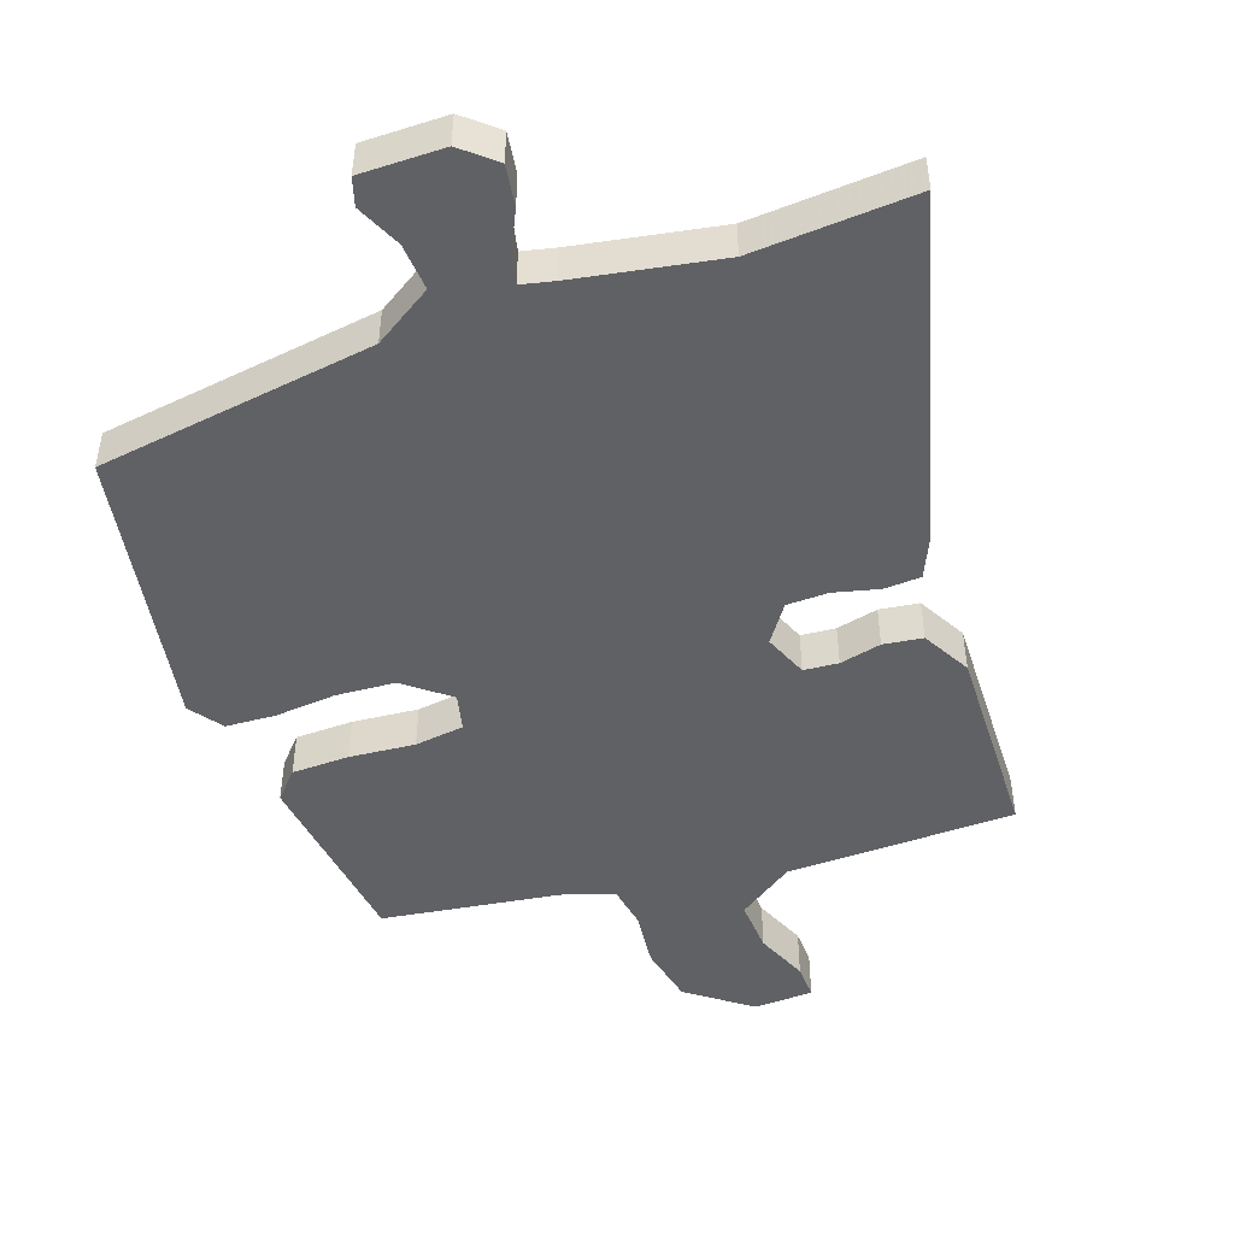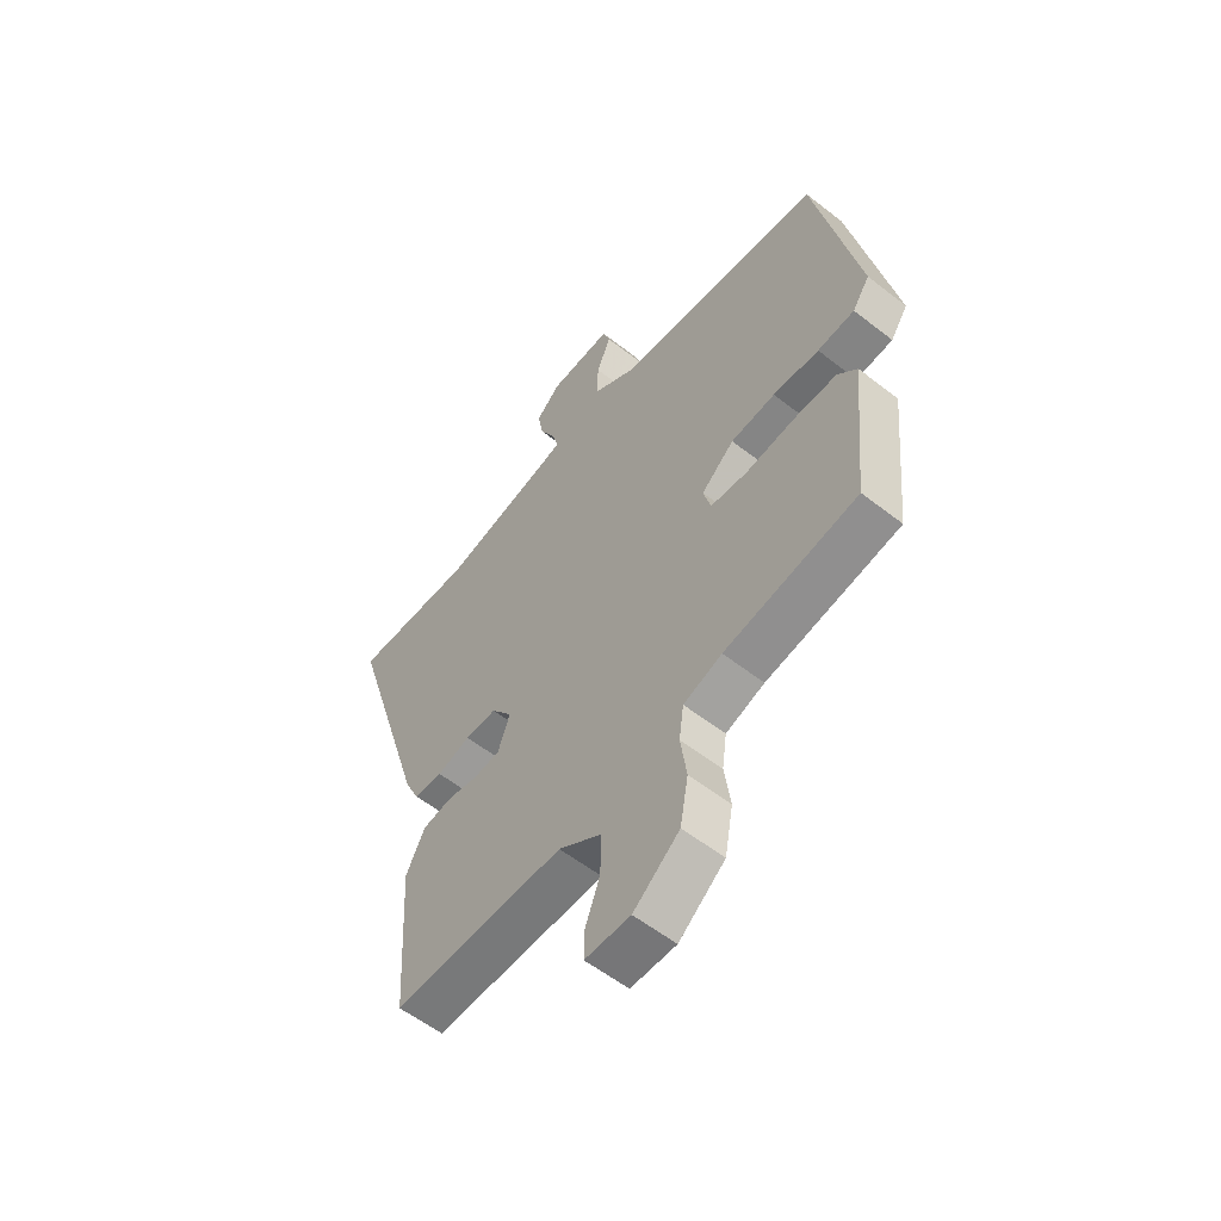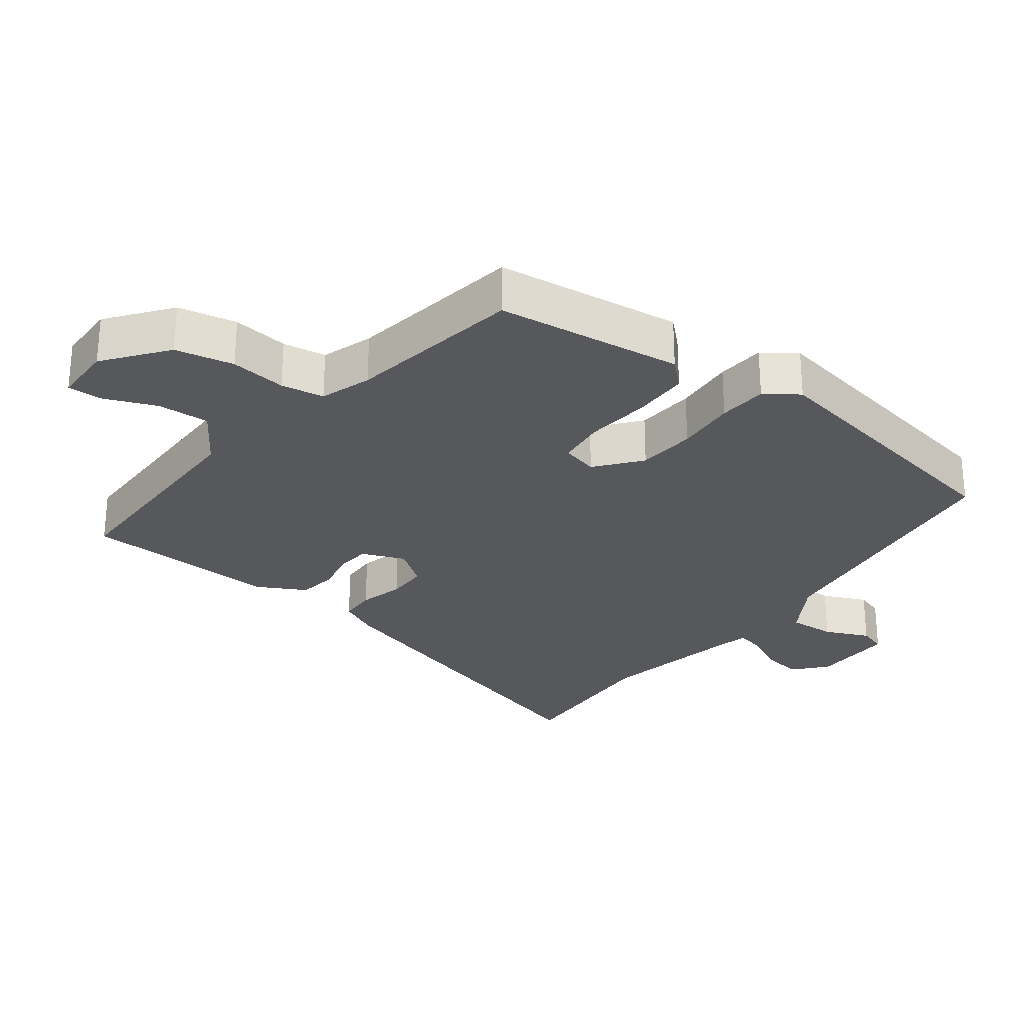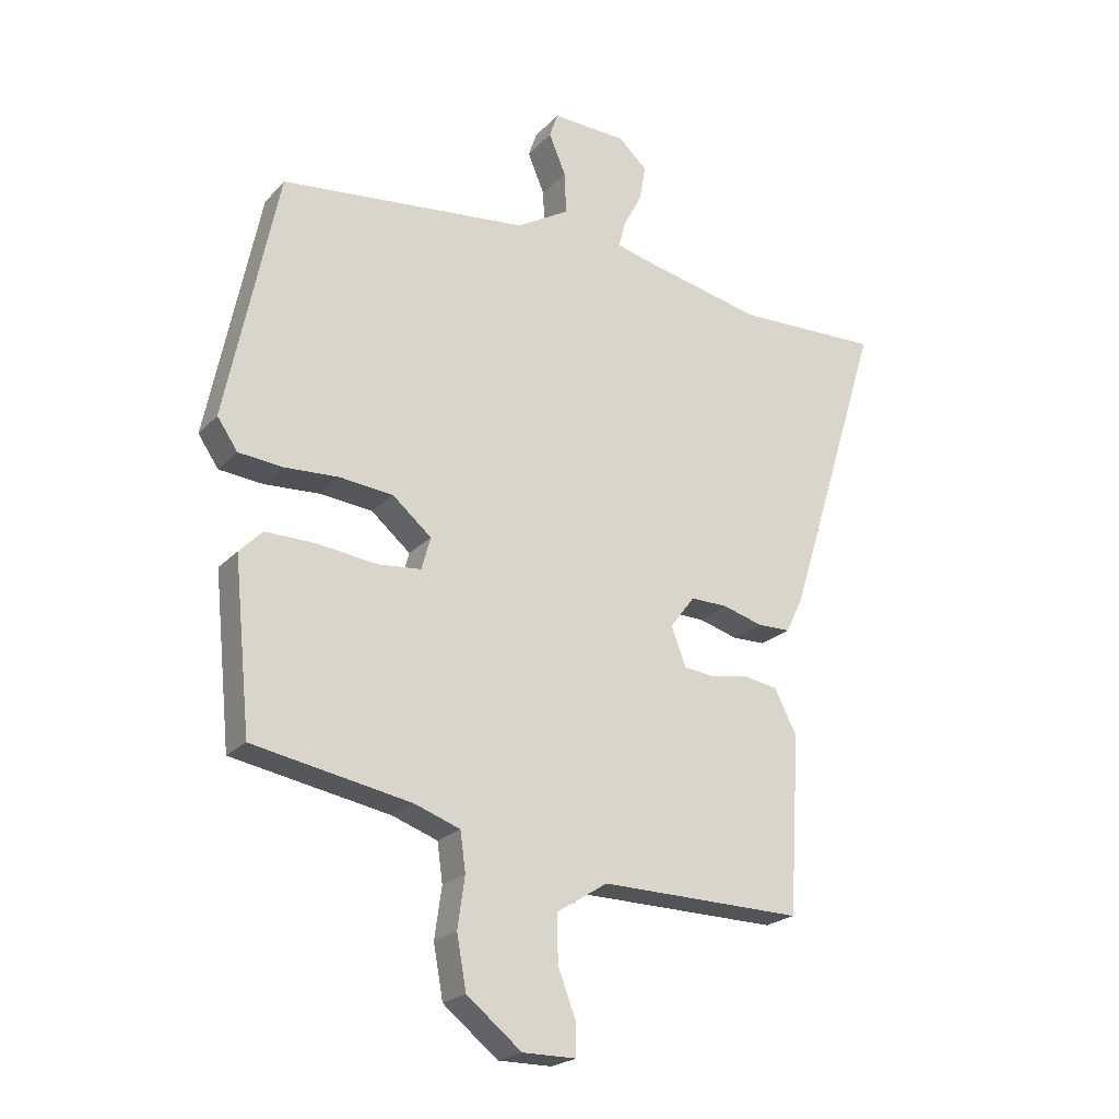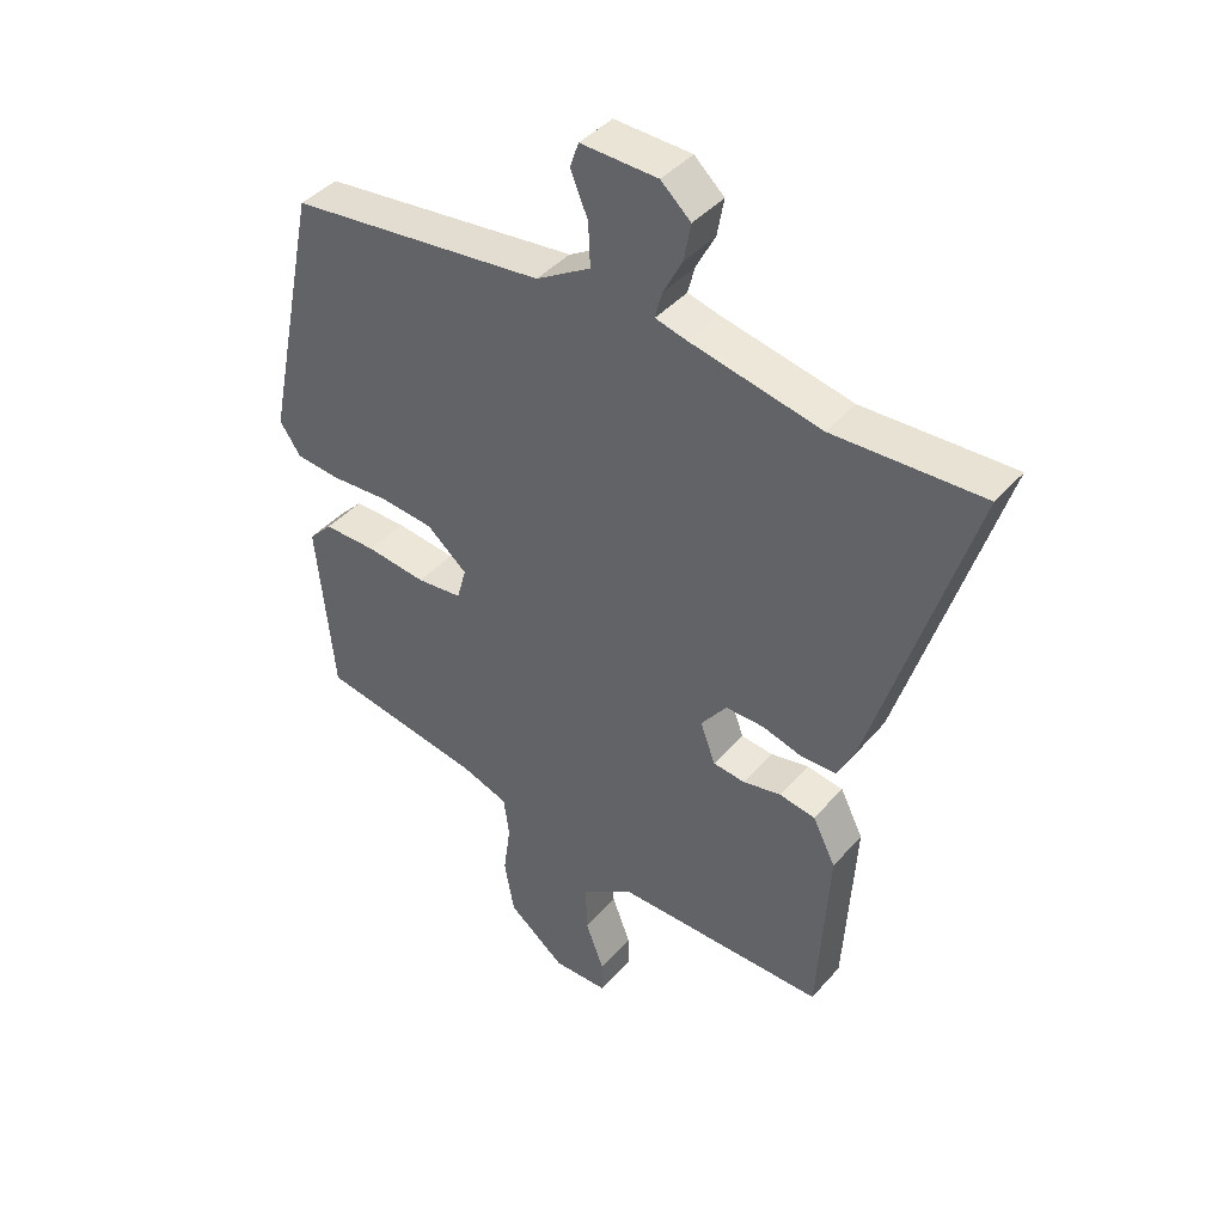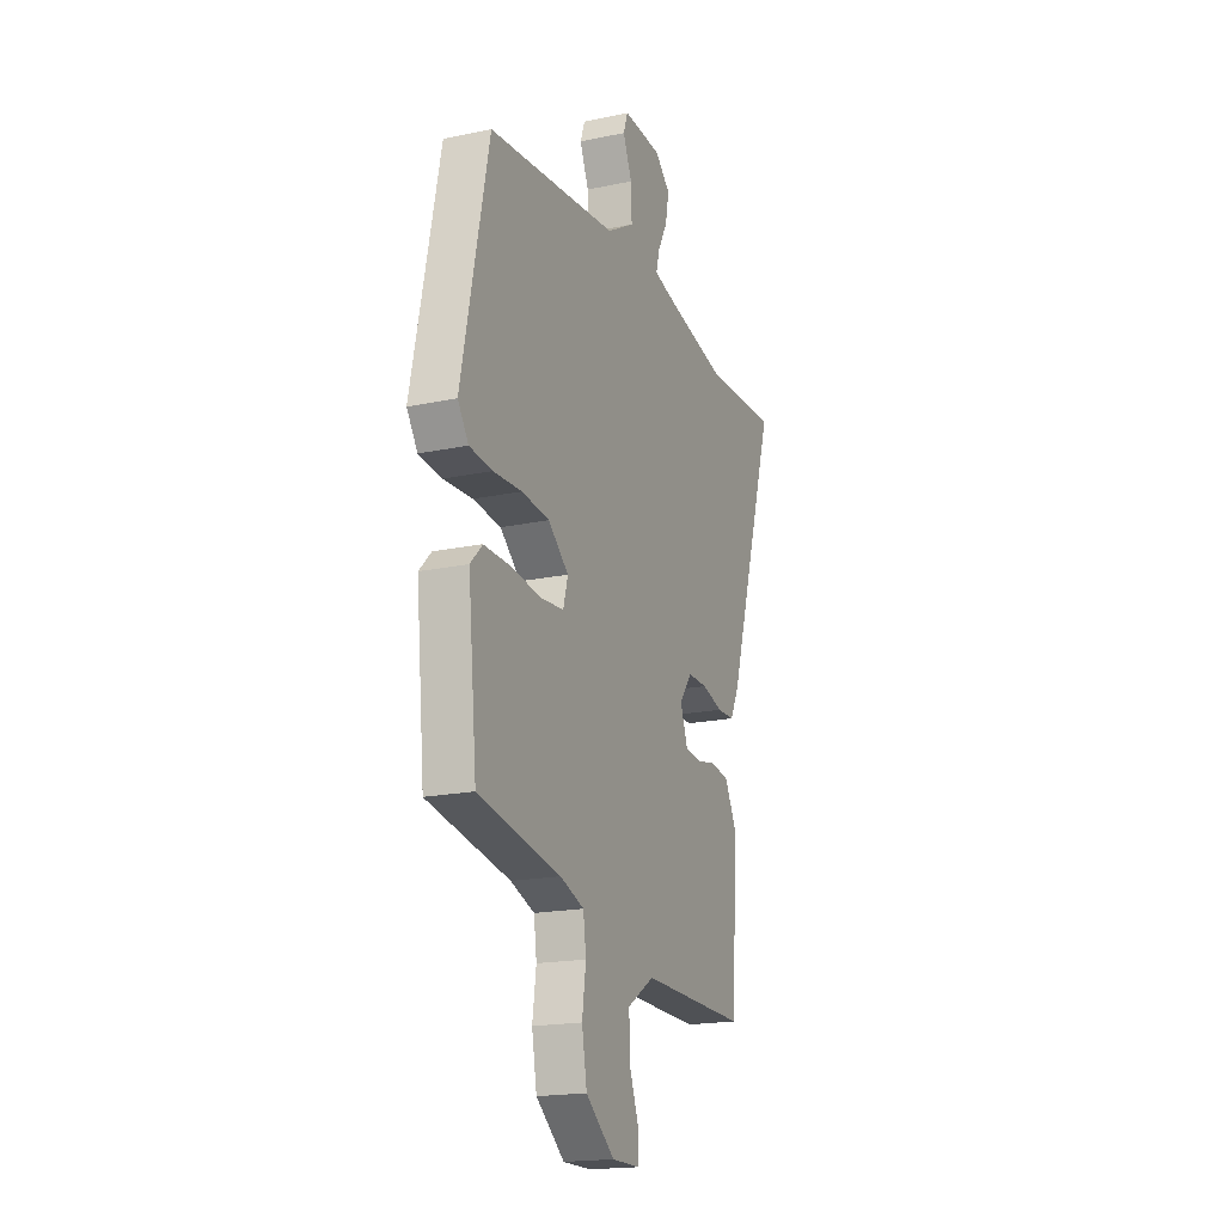
<metadata>
{"format":"obj","ext":"obj","renderer":"f3d","projection":"perspective","resolution":1024,"background":"white","views":[{"elev":-48.2,"azim":21.4,"up":"+Y"},{"elev":-56.9,"azim":-129.2,"up":"+Z"},{"elev":-27.7,"azim":-125.8,"up":"+Y"},{"elev":-22.3,"azim":-30.6,"up":"+Z"},{"elev":41.5,"azim":37.1,"up":"+Z"},{"elev":-18.6,"azim":-68.0,"up":"+Z"}]}
</metadata>
<code>
v 0.45 0.07 -0.536
v 0.112 0.07 -0.53
v 0.027 0.07 -0.584
v 0.029 0.07 -0.662
v 0.059 0.07 -0.741
v 0.059 0.07 -0.793
v -0.03 0.07 -0.793
v -0.121 0.07 -0.72
v -0.137 0.07 -0.632
v -0.125 0.07 -0.548
v -0.134 0.07 -0.483
v -0.21 0.07 -0.456
v -0.472 0.07 -0.408
v -0.5 0.07 -0.128
v -0.462 0.07 -0.089
v -0.377 0.07 -0.09
v -0.28 0.07 -0.102
v -0.207 0.07 -0.095
v -0.192 0.07 -0.041
v -0.257 0.07 0.014
v -0.345 0.07 0.023
v -0.436 0.07 0.018
v -0.509 0.07 0.025
v -0.543 0.07 0.075
v -0.457 0.07 0.492
v -0.044 0.07 0.537
v 0.044 0.07 0.589
v 0.041 0.07 0.659
v 0.013 0.07 0.726
v 0.027 0.07 0.767
v 0.151 0.07 0.762
v 0.199 0.07 0.718
v 0.188 0.07 0.658
v 0.157 0.07 0.599
v 0.146 0.07 0.556
v 0.195 0.07 0.543
v 0.407 0.07 0.497
v 0.647 0.07 0.504
v 0.489 0.07 -0.005
v 0.46 0.07 -0.064
v 0.405 0.07 -0.065
v 0.339 0.07 -0.046
v 0.277 0.07 -0.045
v 0.236 0.07 -0.099
v 0.26 0.07 -0.164
v 0.311 0.07 -0.17
v 0.373 0.07 -0.158
v 0.431 0.07 -0.168
v 0.468 0.07 -0.241
v 0.45 0 -0.536
v 0.112 0 -0.53
v 0.027 0 -0.584
v 0.029 0 -0.662
v 0.059 0 -0.741
v 0.059 0 -0.793
v -0.03 0 -0.793
v -0.121 0 -0.72
v -0.137 0 -0.632
v -0.125 0 -0.548
v -0.134 0 -0.483
v -0.21 0 -0.456
v -0.472 0 -0.408
v -0.5 0 -0.128
v -0.462 0 -0.089
v -0.377 0 -0.09
v -0.28 0 -0.102
v -0.207 0 -0.095
v -0.192 0 -0.041
v -0.257 0 0.014
v -0.345 0 0.023
v -0.436 0 0.018
v -0.509 0 0.025
v -0.543 0 0.075
v -0.457 0 0.492
v -0.044 0 0.537
v 0.044 0 0.589
v 0.041 0 0.659
v 0.013 0 0.726
v 0.027 0 0.767
v 0.151 0 0.762
v 0.199 0 0.718
v 0.188 0 0.658
v 0.157 0 0.599
v 0.146 0 0.556
v 0.195 0 0.543
v 0.407 0 0.497
v 0.647 0 0.504
v 0.489 0 -0.005
v 0.46 0 -0.064
v 0.405 0 -0.065
v 0.339 0 -0.046
v 0.277 0 -0.045
v 0.236 0 -0.099
v 0.26 0 -0.164
v 0.311 0 -0.17
v 0.373 0 -0.158
v 0.431 0 -0.168
v 0.468 0 -0.241
f 49 1 2
f 48 49 2
f 47 48 2
f 46 47 2
f 45 46 2 3
f 44 45 3
f 40 41 42
f 39 40 42
f 38 39 42
f 37 38 42
f 36 37 42 43
f 35 36 43 44
f 32 33 34
f 31 32 34
f 30 31 34
f 29 30 34
f 28 29 34
f 27 28 34 35
f 35 44 3
f 27 35 3
f 26 27 3
f 24 25 26
f 23 24 26
f 22 23 26
f 21 22 26
f 15 16 17
f 14 15 17
f 13 14 17
f 12 13 17
f 11 12 17 18
f 8 9 10
f 7 8 10
f 6 7 10
f 5 6 10
f 4 5 10
f 4 10 11
f 11 18 19
f 4 11 19
f 3 4 19
f 20 21 26
f 19 20 26
f 3 19 26
f 51 50 98
f 51 98 97
f 51 97 96
f 51 96 95
f 52 51 95 94
f 52 94 93
f 91 90 89
f 91 89 88
f 91 88 87
f 91 87 86
f 92 91 86 85
f 93 92 85 84
f 83 82 81
f 83 81 80
f 83 80 79
f 83 79 78
f 83 78 77
f 84 83 77 76
f 52 93 84
f 52 84 76
f 52 76 75
f 75 74 73
f 75 73 72
f 75 72 71
f 75 71 70
f 66 65 64
f 66 64 63
f 66 63 62
f 66 62 61
f 67 66 61 60
f 59 58 57
f 59 57 56
f 59 56 55
f 59 55 54
f 59 54 53
f 60 59 53
f 68 67 60
f 68 60 53
f 68 53 52
f 75 70 69
f 75 69 68
f 75 68 52
f 1 50 51 2
f 2 51 52 3
f 3 52 53 4
f 4 53 54 5
f 5 54 55 6
f 6 55 56 7
f 7 56 57 8
f 8 57 58 9
f 9 58 59 10
f 10 59 60 11
f 11 60 61 12
f 12 61 62 13
f 13 62 63 14
f 14 63 64 15
f 15 64 65 16
f 16 65 66 17
f 17 66 67 18
f 18 67 68 19
f 19 68 69 20
f 20 69 70 21
f 21 70 71 22
f 22 71 72 23
f 23 72 73 24
f 24 73 74 25
f 25 74 75 26
f 26 75 76 27
f 27 76 77 28
f 28 77 78 29
f 29 78 79 30
f 30 79 80 31
f 31 80 81 32
f 32 81 82 33
f 33 82 83 34
f 34 83 84 35
f 35 84 85 36
f 36 85 86 37
f 37 86 87 38
f 38 87 88 39
f 39 88 89 40
f 40 89 90 41
f 41 90 91 42
f 42 91 92 43
f 43 92 93 44
f 44 93 94 45
f 45 94 95 46
f 46 95 96 47
f 47 96 97 48
f 48 97 98 49
f 49 98 50 1

</code>
